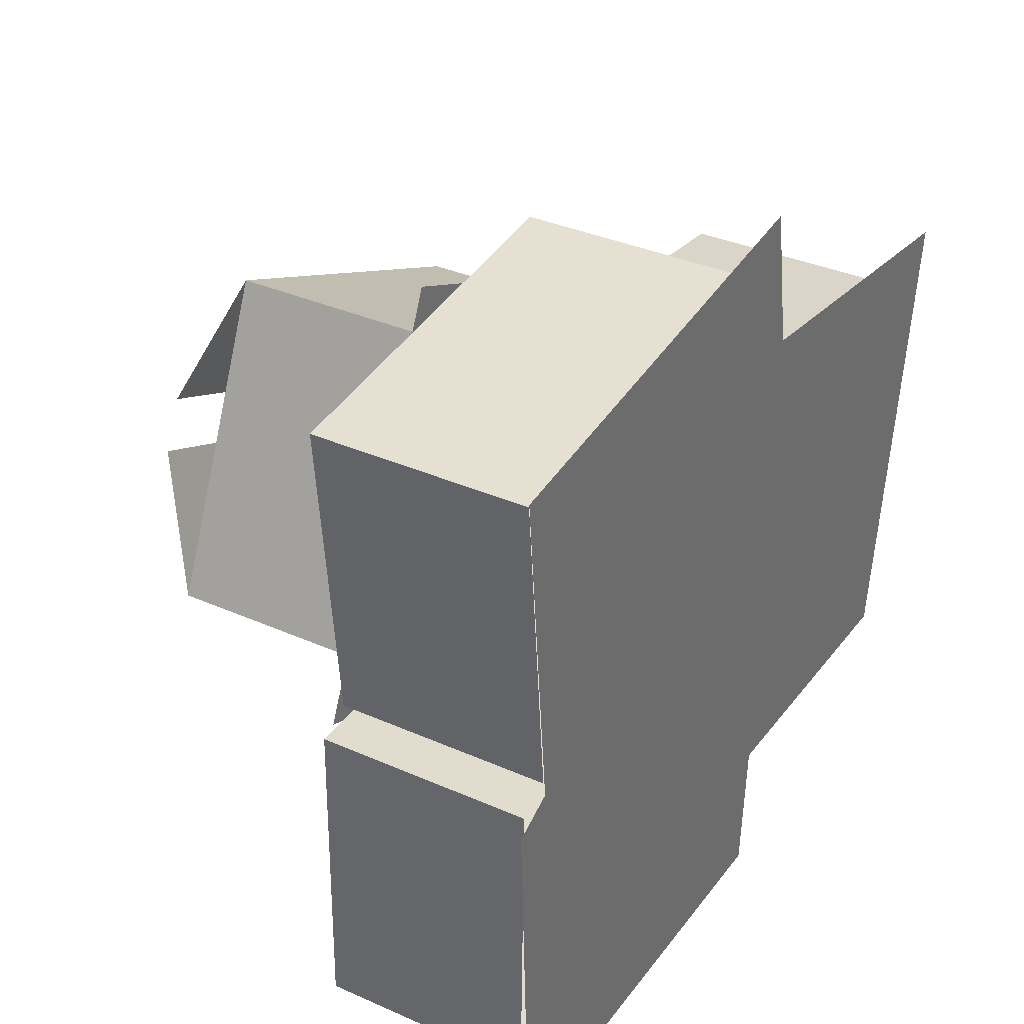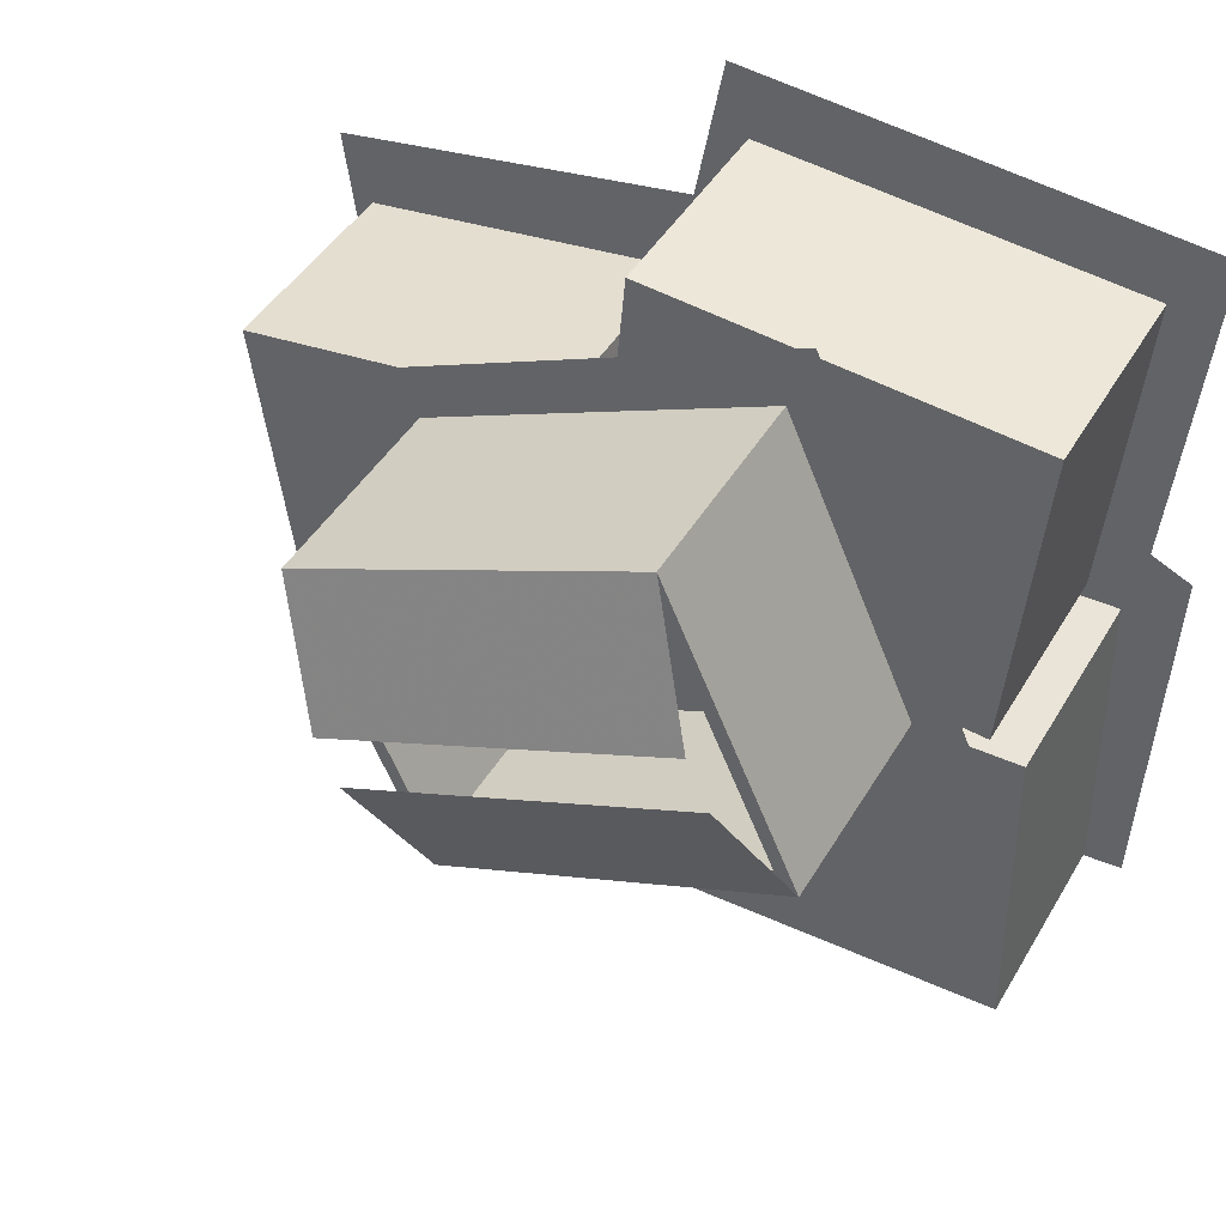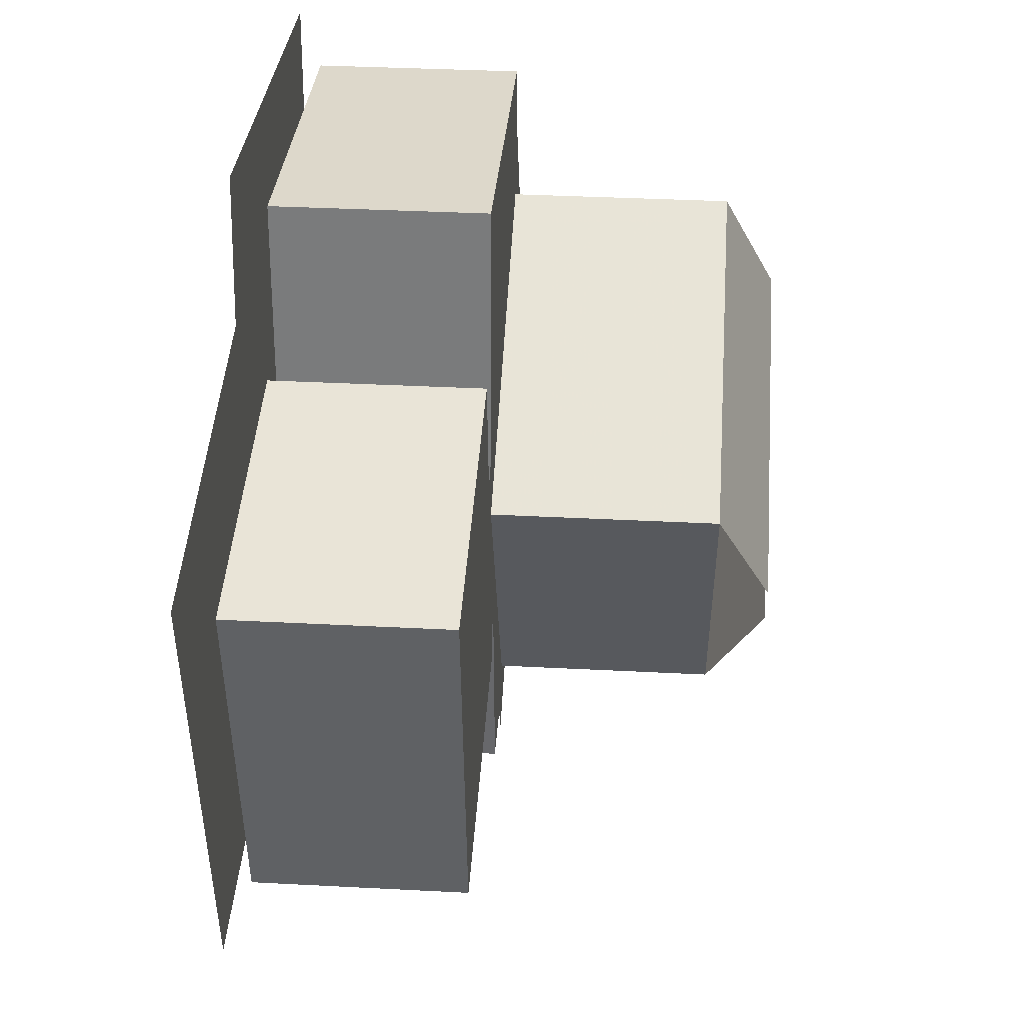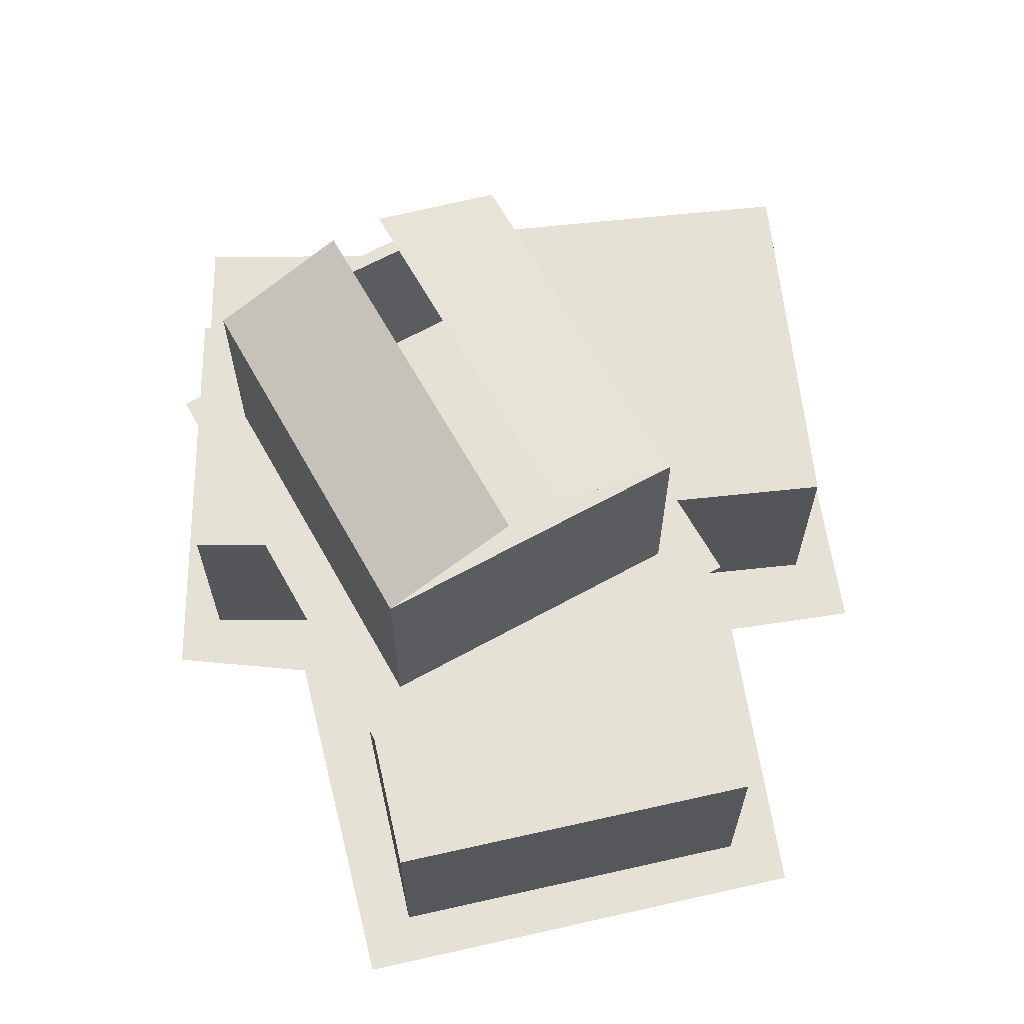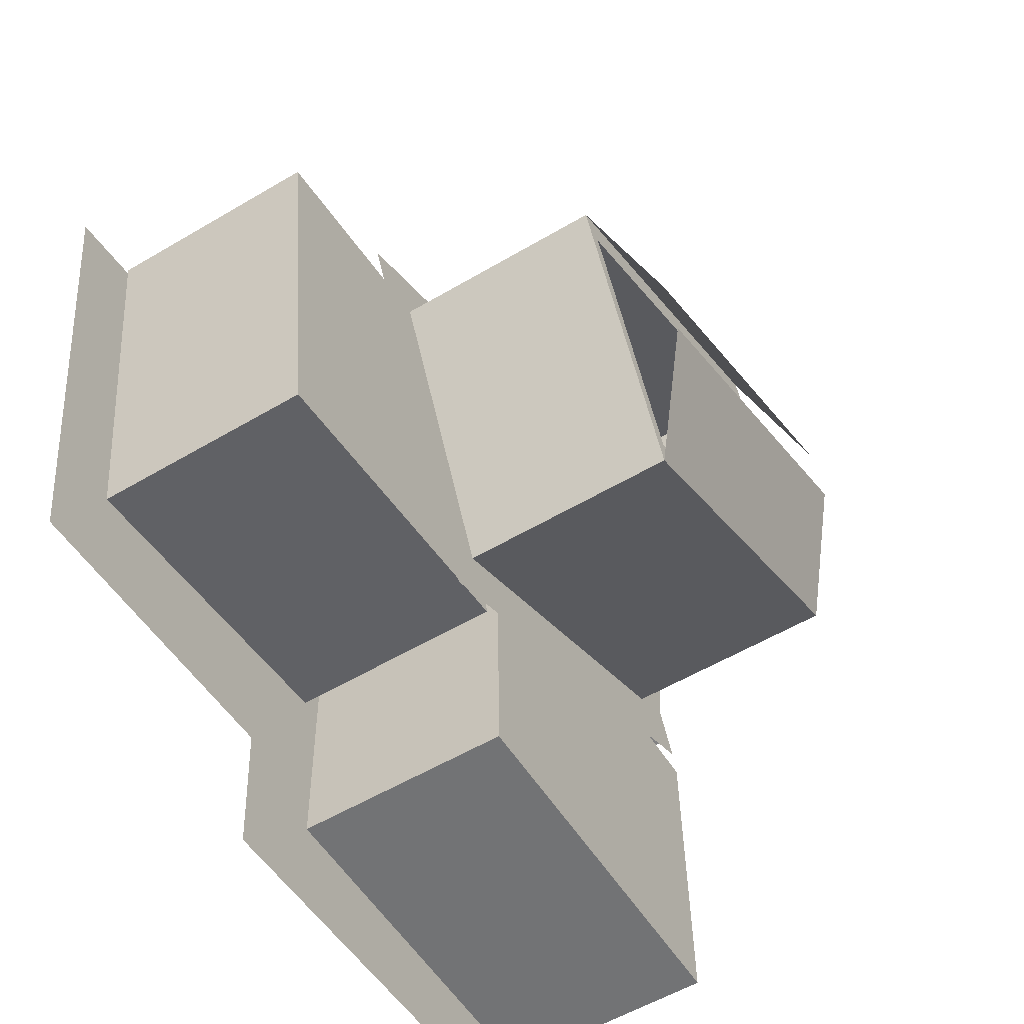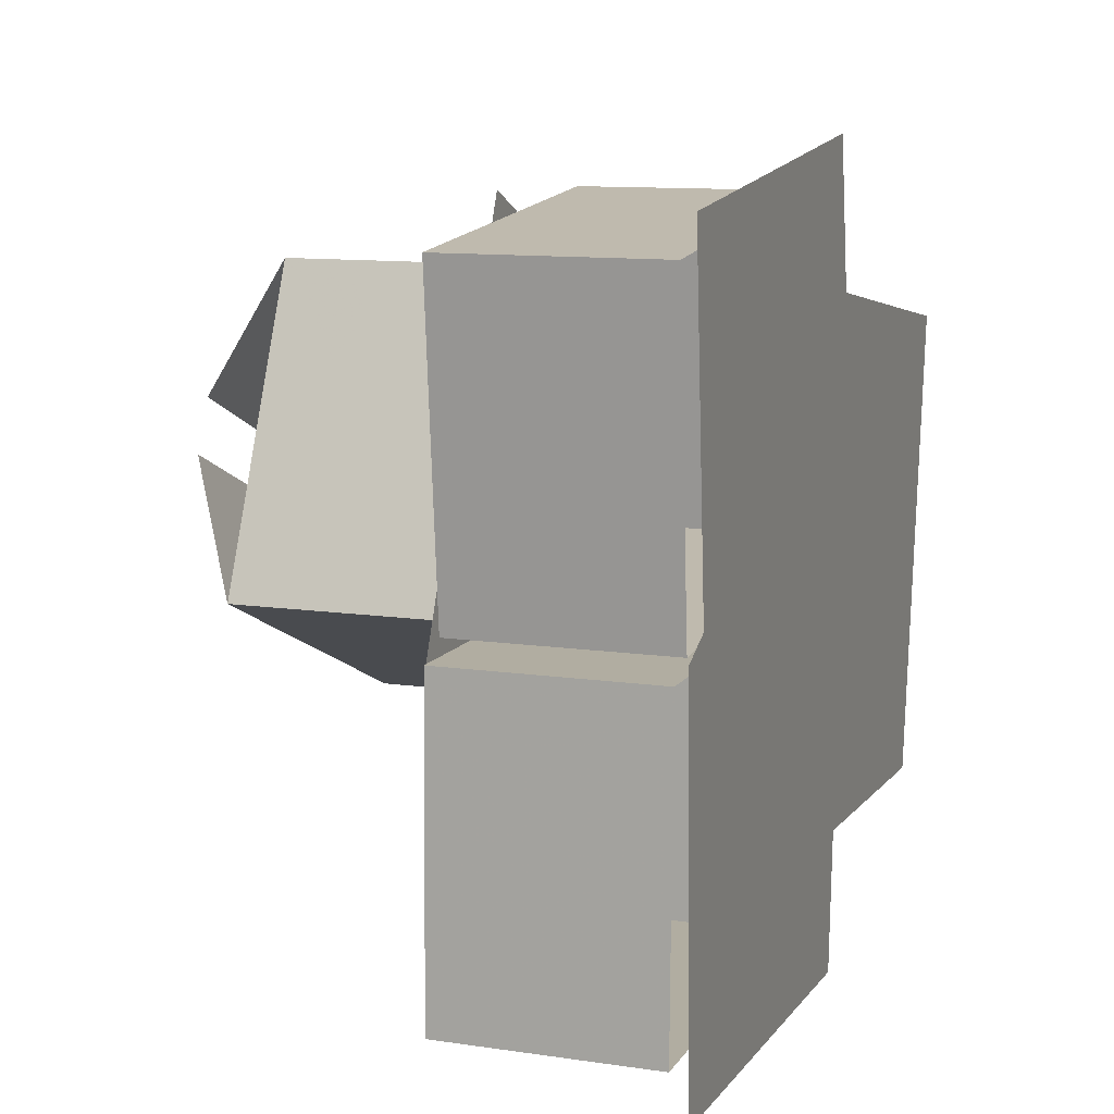
<metadata>
{"format":"obj","ext":"obj","renderer":"f3d","projection":"perspective","resolution":1024,"background":"white","views":[{"elev":35.4,"azim":-59.7,"up":"+Z"},{"elev":44.3,"azim":-151.3,"up":"+Z"},{"elev":36.3,"azim":93.9,"up":"+Z"},{"elev":64.6,"azim":84.8,"up":"+Y"},{"elev":-56.5,"azim":121.7,"up":"+Z"},{"elev":11.2,"azim":-70.3,"up":"+Z"}]}
</metadata>
<code>
o polySurface78
v -1.173 0.738 -1.124
v -1.173 0 -1.124
v -1.155 0.738 -0.01714
v -1.155 0.738 -0.01714
v -1.173 0 -1.124
v -1.155 0 -0.01714
v -1.173 0 -1.124
v -1.173 0.738 -1.124
v 0.1189 0 -1.145
v 0.1189 0 -1.145
v -1.173 0.738 -1.124
v 0.1189 0.738 -1.145
v -1.155 0 -0.01714
v 0.1368 0 -0.03803
v -1.155 0.738 -0.01714
v -1.155 0.738 -0.01714
v 0.1368 0 -0.03803
v 0.1368 0.738 -0.03803
v 0.1189 0.738 -1.145
v -1.173 0.738 -1.124
v 0.1368 0.738 -0.03803
v 0.1368 0.738 -0.03803
v -1.173 0.738 -1.124
v -1.155 0.738 -0.01714
v 0.1189 0.738 -1.145
v 0.1368 0.738 -0.03803
v 0.1189 0 -1.145
v 0.1189 0 -1.145
v 0.1368 0.738 -0.03803
v 0.1368 0 -0.03803
v -1.038 0.738 0.03741
v -1.038 -0 0.03741
v -1.136 0.738 1.14
v -1.136 0.738 1.14
v -1.038 -0 0.03741
v -1.136 -0 1.14
v -1.038 -0 0.03741
v -1.038 0.738 0.03741
v 0.2487 -0 0.1514
v 0.2487 -0 0.1514
v -1.038 0.738 0.03741
v 0.2487 0.738 0.1514
v -1.136 -0 1.14
v 0.1509 -0 1.254
v -1.136 0.738 1.14
v -1.136 0.738 1.14
v 0.1509 -0 1.254
v 0.1509 0.738 1.254
v 0.2487 0.738 0.1514
v -1.038 0.738 0.03741
v 0.1509 0.738 1.254
v 0.1509 0.738 1.254
v -1.038 0.738 0.03741
v -1.136 0.738 1.14
v 0.2487 0.738 0.1514
v 0.1509 0.738 1.254
v 0.2487 -0 0.1514
v 0.2487 -0 0.1514
v 0.1509 0.738 1.254
v 0.1509 -0 1.254
v 0.3708 0.738 0.7132
v 0.3708 -0 0.7132
v 1.468 0.738 0.5671
v 1.468 0.738 0.5671
v 0.3708 -0 0.7132
v 1.468 -0 0.5671
v 0.3708 -0 0.7132
v 0.3708 0.738 0.7132
v 0.2005 0 -0.5671
v 0.2005 0 -0.5671
v 0.3708 0.738 0.7132
v 0.2005 0.738 -0.5671
v 1.468 -0 0.5671
v 1.298 0 -0.7132
v 1.468 0.738 0.5671
v 1.468 0.738 0.5671
v 1.298 0 -0.7132
v 1.298 0.738 -0.7132
v 0.2005 0.738 -0.5671
v 0.3708 0.738 0.7132
v 1.298 0.738 -0.7132
v 1.298 0.738 -0.7132
v 0.3708 0.738 0.7132
v 1.468 0.738 0.5671
v 0.2005 0.738 -0.5671
v 1.298 0.738 -0.7132
v 0.2005 0 -0.5671
v 0.2005 0 -0.5671
v 1.298 0.738 -0.7132
v 1.298 0 -0.7132
v -0.8149 1.522 0.03317
v -0.8149 0.7842 0.03317
v -0.3654 1.522 1.045
v -0.3654 1.522 1.045
v -0.8149 0.7842 0.03317
v -0.3654 0.7842 1.045
v -0.8149 0.7842 0.03317
v -0.8149 1.522 0.03317
v 0.3654 0.7842 -0.4913
v 0.3654 0.7842 -0.4913
v -0.8149 1.522 0.03317
v 0.3654 1.522 -0.4913
v -0.3654 0.7842 1.045
v 0.8149 0.7842 0.5204
v -0.3654 1.522 1.045
v -0.3654 1.522 1.045
v 0.8149 0.7842 0.5204
v 0.8149 1.522 0.5204
v 0.3654 1.522 -0.4913
v 0.8149 1.522 0.5204
v 0.3654 0.7842 -0.4913
v 0.3654 0.7842 -0.4913
v 0.8149 1.522 0.5204
v 0.8149 0.7842 0.5204
v 0.6276 1.707 0.09883
v -0.5527 1.707 0.6233
v 0.8149 1.522 0.5204
v 0.8149 1.522 0.5204
v -0.5527 1.707 0.6233
v -0.3654 1.522 1.045
v -0.8149 1.522 0.03317
v -0.3654 1.522 1.045
v -0.7353 1.522 0.09875
v -0.7353 1.522 0.09875
v -0.3654 1.522 1.045
v -0.3607 1.522 0.9418
v -0.7353 0.8764 0.09875
v 0.3607 0.8764 -0.3883
v -0.7353 1.522 0.09875
v -0.7353 1.522 0.09875
v 0.3607 0.8764 -0.3883
v 0.3607 1.522 -0.3883
v -0.3607 0.8764 0.9418
v -0.3607 1.522 0.9418
v 0.7353 0.8764 0.4548
v 0.7353 0.8764 0.4548
v -0.3607 1.522 0.9418
v 0.7353 1.522 0.4548
v 0.3654 1.522 -0.4913
v 0.3607 1.522 -0.3883
v 0.8149 1.522 0.5204
v 0.8149 1.522 0.5204
v 0.3607 1.522 -0.3883
v 0.7353 1.522 0.4548
v 0.3607 0.8764 -0.3883
v -0.7353 0.8764 0.09875
v 0.7353 0.8764 0.4548
v 0.7353 0.8764 0.4548
v -0.7353 0.8764 0.09875
v -0.3607 0.8764 0.9418
v -0.7353 1.522 0.09875
v -0.3607 1.522 0.9418
v -0.7353 0.8764 0.09875
v -0.7353 0.8764 0.09875
v -0.3607 1.522 0.9418
v -0.3607 0.8764 0.9418
v -0.7353 1.522 0.09875
v 0.3607 1.522 -0.3883
v -0.8149 1.522 0.03317
v -0.8149 1.522 0.03317
v 0.3607 1.522 -0.3883
v 0.3654 1.522 -0.4913
v 0.7353 1.522 0.4548
v -0.3607 1.522 0.9418
v 0.8149 1.522 0.5204
v 0.8149 1.522 0.5204
v -0.3607 1.522 0.9418
v -0.3654 1.522 1.045
v 0.7353 1.522 0.4548
v 0.3607 1.522 -0.3883
v 0.7353 0.8764 0.4548
v 0.7353 0.8764 0.4548
v 0.3607 1.522 -0.3883
v 0.3607 0.8764 -0.3883
v 0.3654 1.522 -0.4913
v -0.8149 1.522 0.03317
v 0.5527 1.707 -0.06978
v 0.5527 1.707 -0.06978
v -0.8149 1.522 0.03317
v -0.6276 1.707 0.4547
v 0.8303 -0.09226 -0
v 1.637 -0.09226 0.7239
v 1.418 -0.09226 -0.9221
v 1.637 -0.09226 0.7239
v 0.8303 -0.09226 -0
v 0.369 -0.09226 0.9226
v 0.369 -0.09226 0.9226
v 0.8303 -0.09226 -0
v 0 -0.09226 0.09226
v 1.418 -0.09226 -0.9221
v 0.3463 -0.09226 -0.8519
v 0.8303 -0.09226 -0
v 0.8303 -0.09226 -0
v 0.3463 -0.09226 -0.8519
v 0 -0.09226 0.09226
v -0.4613 -0.09226 0.5535
v -1.295 -0.09226 1.279
v 0.2755 -0.09226 1.426
v -1.295 -0.09226 1.279
v -0.4613 -0.09226 0.5535
v -1.191 -0.09226 0.1495
v 0.2755 -0.09226 1.426
v 0.369 -0.09226 0.9226
v -0.4613 -0.09226 0.5535
v -0.4613 -0.09226 0.5535
v 0.369 -0.09226 0.9226
v 0 -0.09226 0.09226
v -1.333 -0.09226 0.08551
v -0.738 -0.09226 -0.6458
v -1.28 -0.09226 -1.237
v 0 -0.09226 0.09226
v 0.3463 -0.09226 -0.8519
v -0.738 -0.09226 -0.6458
v -0.738 -0.09226 -0.6458
v 0.3463 -0.09226 -0.8519
v 0.3178 -0.09226 -1.334
v 0.3178 -0.09226 -1.334
v -1.28 -0.09226 -1.237
v -0.738 -0.09226 -0.6458
v -0.738 -0.09226 -0.6458
v -1.333 -0.09226 0.08551
v -1.191 -0.09226 0.1495
v -1.191 -0.09226 0.1495
v -0.4613 -0.09226 0.5535
v -0.738 -0.09226 -0.6458
v -0.738 -0.09226 -0.6458
v -0.4613 -0.09226 0.5535
v 0 -0.09226 0.09226
v 0 0.7842 0.2768
v -0.4419 0.7842 1.274
v 1.036 0.7842 0.617
v -0.4419 0.7842 1.274
v 0 0.7842 0.2768
v -1.036 0.7842 -0.06346
v 0 0.7842 0.2768
v 1.036 0.7842 0.617
v 0.4419 0.7842 -0.7202
v 0.4419 0.7842 -0.7202
v -1.036 0.7842 -0.06346
v 0 0.7842 0.2768
g polySurface78_polySurface78_danbouru.png
f 1 2 3
f 4 5 6
f 7 8 9
f 10 11 12
f 13 14 15
f 16 17 18
f 19 20 21
f 22 23 24
f 25 26 27
f 28 29 30
f 31 32 33
f 34 35 36
f 37 38 39
f 40 41 42
f 43 44 45
f 46 47 48
f 49 50 51
f 52 53 54
f 55 56 57
f 58 59 60
f 61 62 63
f 64 65 66
f 67 68 69
f 70 71 72
f 73 74 75
f 76 77 78
f 79 80 81
f 82 83 84
f 85 86 87
f 88 89 90
f 91 92 93
f 94 95 96
f 97 98 99
f 100 101 102
f 103 104 105
f 106 107 108
f 109 110 111
f 112 113 114
f 115 116 117
f 118 119 120
f 121 122 123
f 124 125 126
f 127 128 129
f 130 131 132
f 133 134 135
f 136 137 138
f 139 140 141
f 142 143 144
f 145 146 147
f 148 149 150
f 151 152 153
f 154 155 156
f 157 158 159
f 160 161 162
f 163 164 165
f 166 167 168
f 169 170 171
f 172 173 174
f 175 176 177
f 178 179 180
g polySurface78_polySurface78_shadow1.png.089
f 181 182 183
f 184 185 186
f 187 188 189
f 190 191 192
f 193 194 195
f 196 197 198
f 199 200 201
f 202 203 204
f 205 206 207
f 208 209 210
f 211 212 213
f 214 215 216
f 217 218 219
f 220 221 222
f 223 224 225
f 226 227 228
f 229 230 231
f 232 233 234
f 235 236 237
f 238 239 240

</code>
